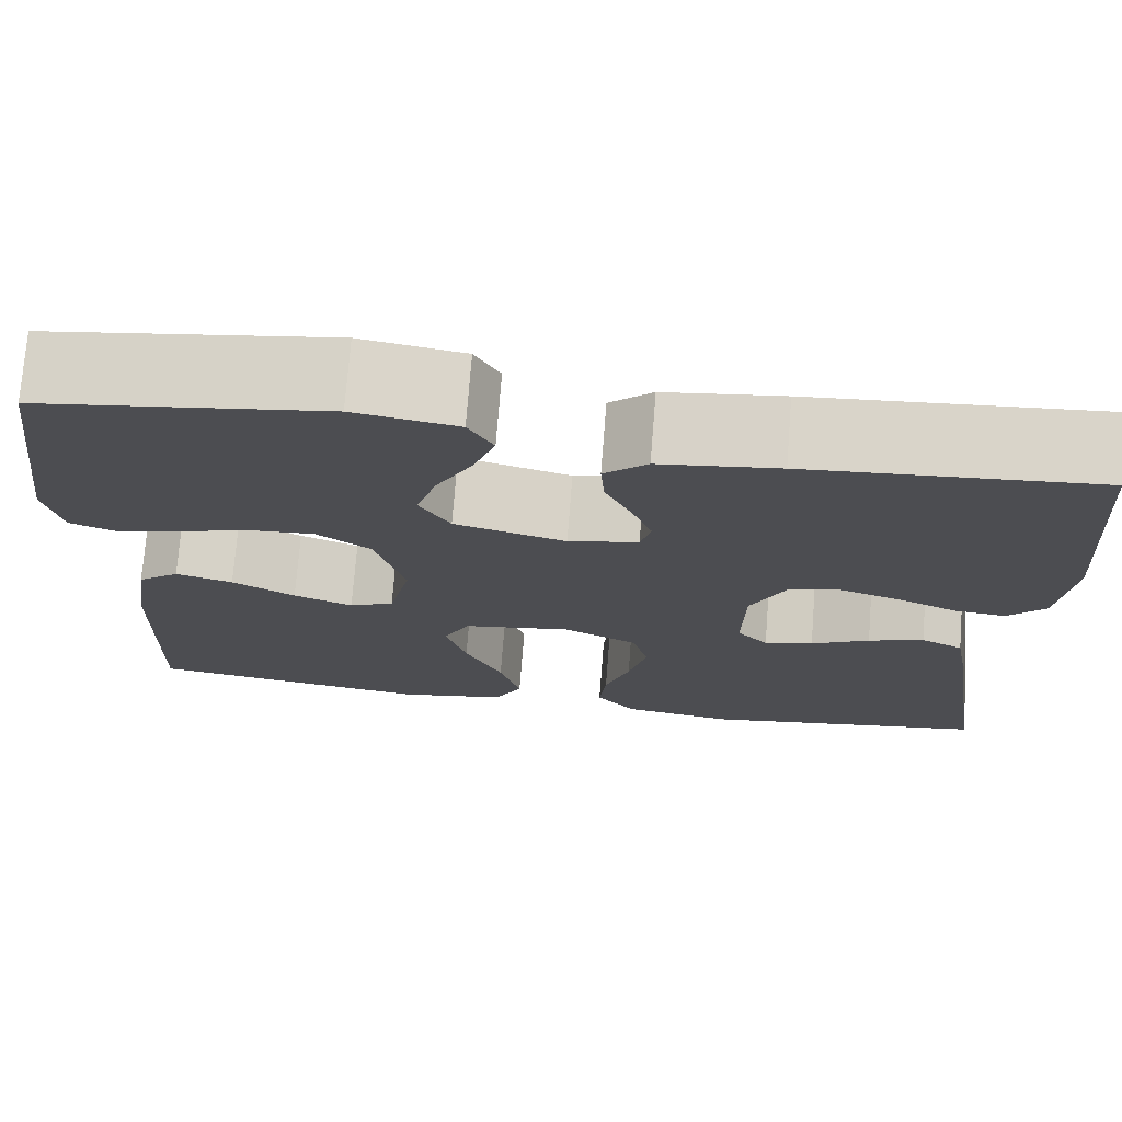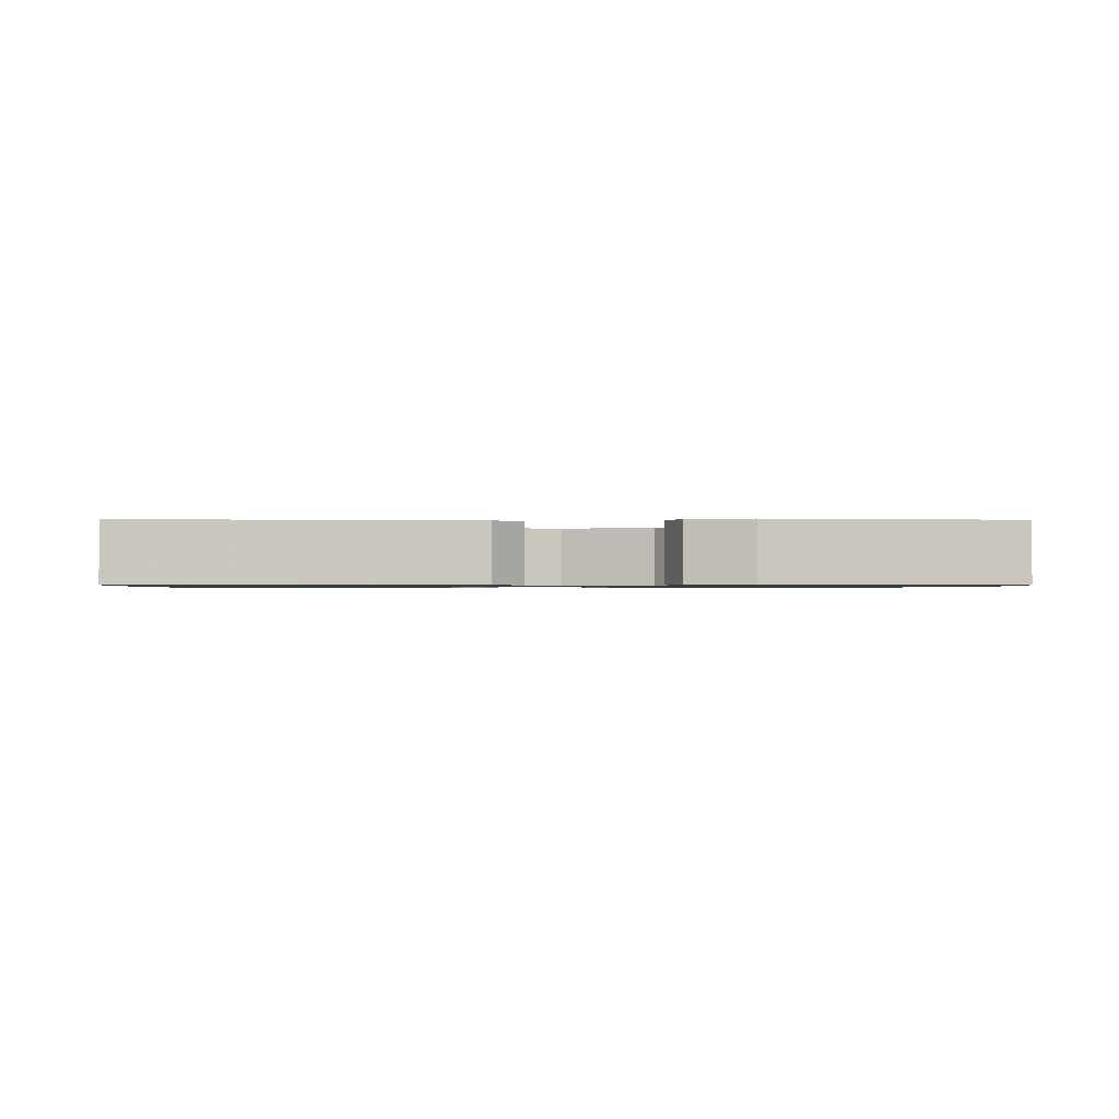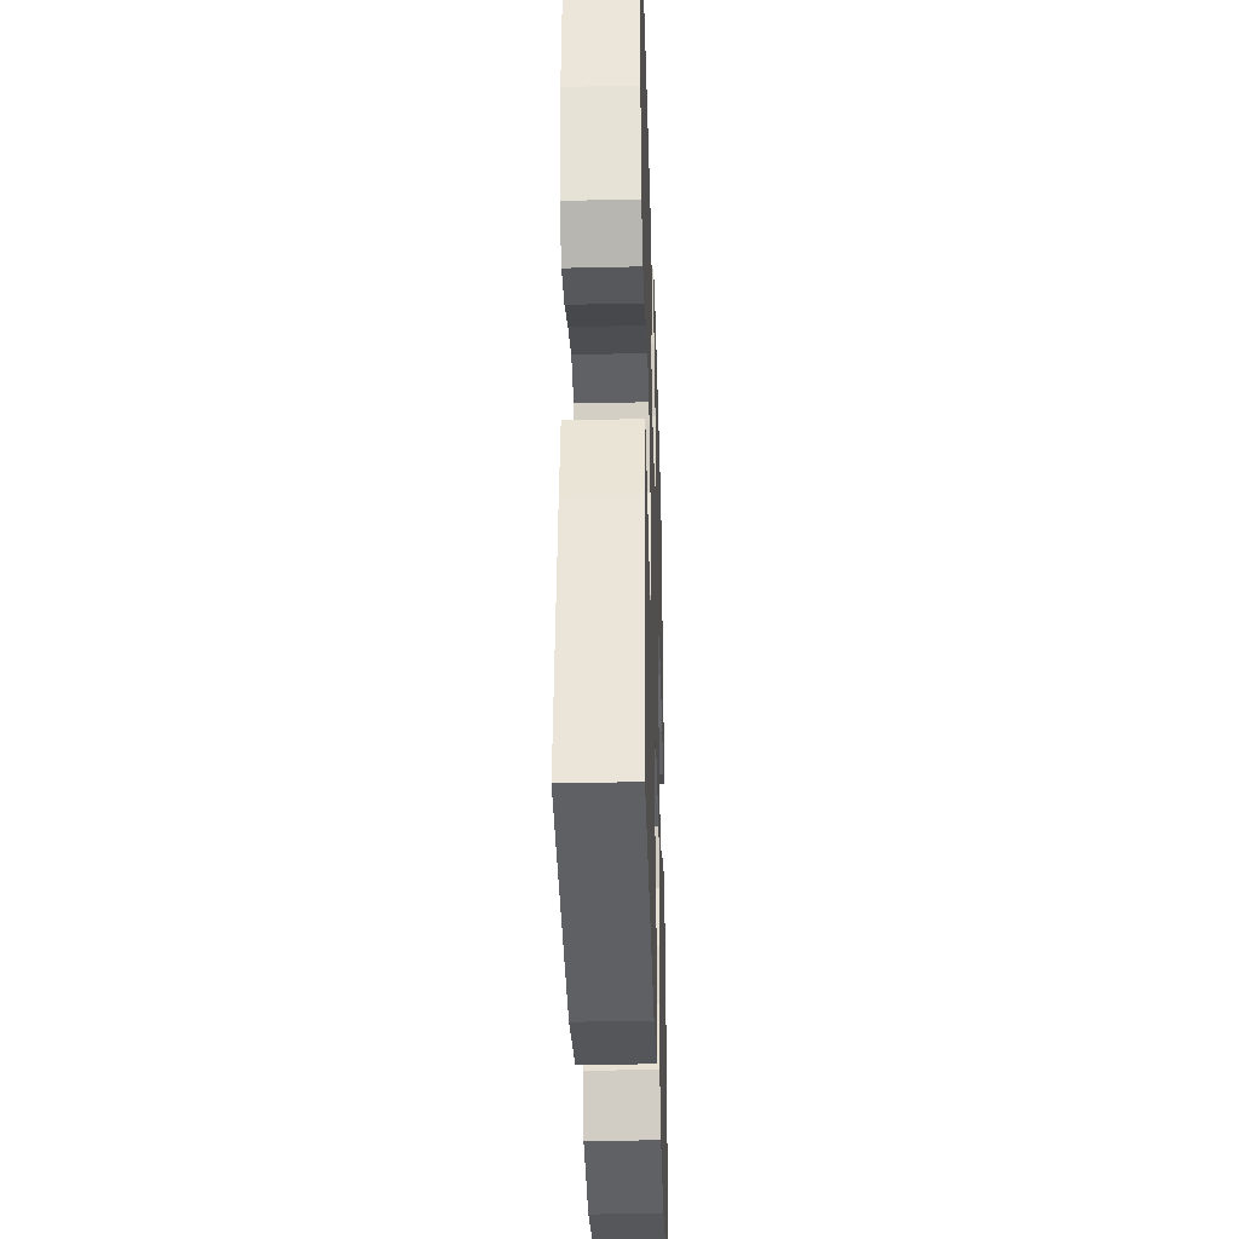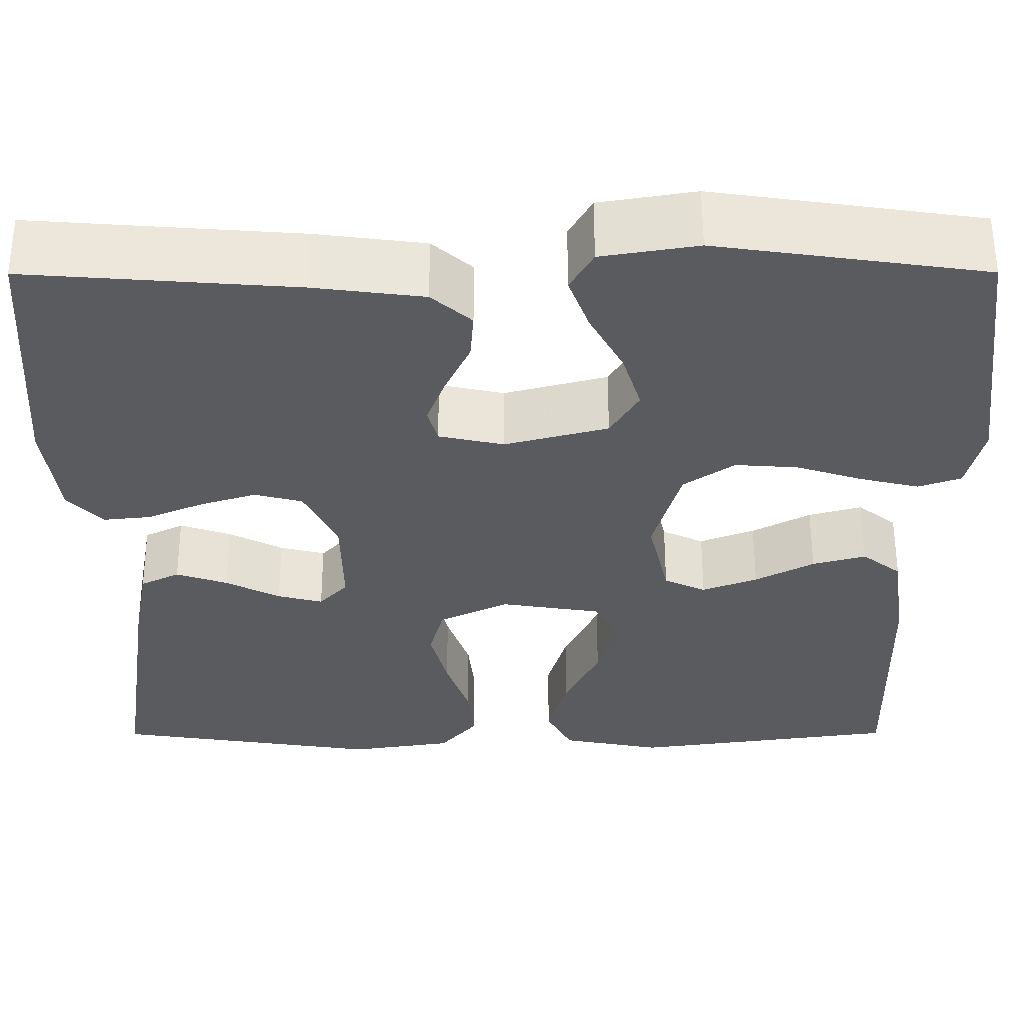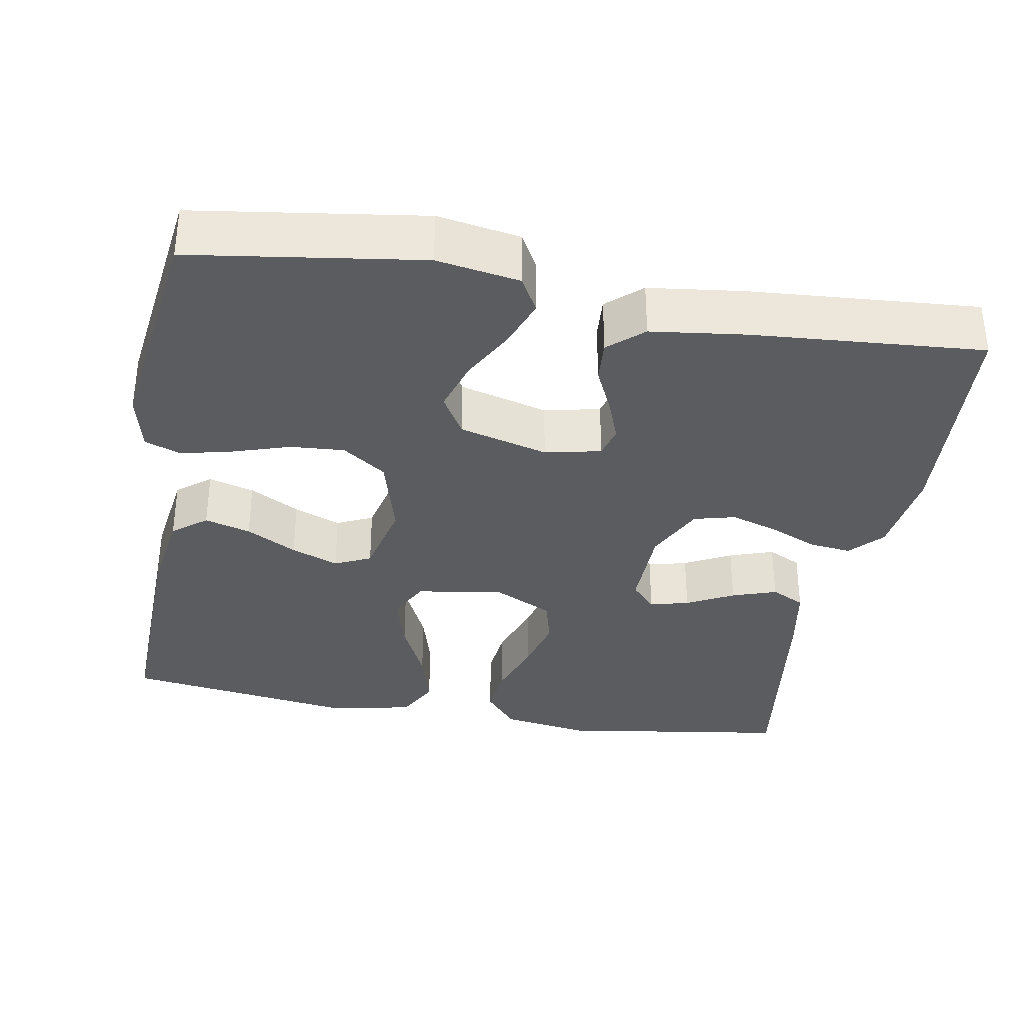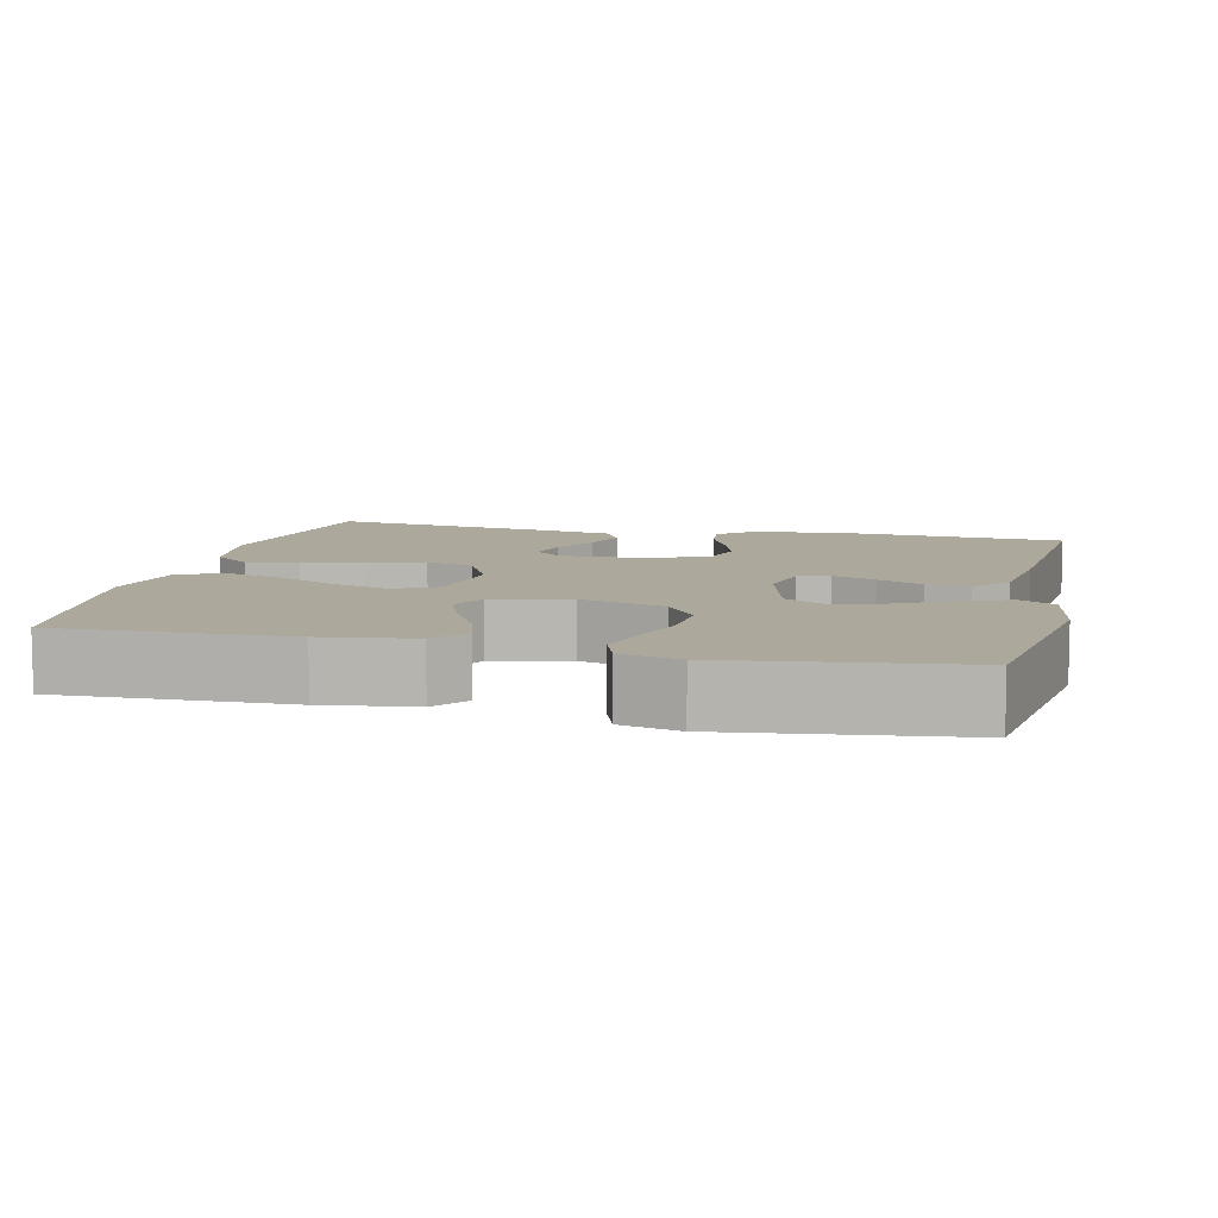
<metadata>
{"format":"obj","ext":"obj","renderer":"f3d","projection":"perspective","resolution":1024,"background":"white","views":[{"elev":73.8,"azim":4.5,"up":"+Z"},{"elev":-0.9,"azim":-90.8,"up":"+Y"},{"elev":-34.6,"azim":91.8,"up":"+Z"},{"elev":57.3,"azim":179.9,"up":"+Z"},{"elev":-34.6,"azim":-10.2,"up":"+Y"},{"elev":8.5,"azim":-76.8,"up":"+Y"}]}
</metadata>
<code>
v -0.5 0.07 -0.5
v -0.492 0.07 -0.2
v -0.475 0.07 -0.081
v -0.431 0.07 -0.046
v -0.371 0.07 -0.063
v -0.305 0.07 -0.099
v -0.243 0.07 -0.123
v -0.196 0.07 -0.101
v -0.173 0.07 0
v -0.204 0.07 0.111
v -0.261 0.07 0.151
v -0.332 0.07 0.146
v -0.406 0.07 0.122
v -0.473 0.07 0.106
v -0.521 0.07 0.123
v -0.539 0.07 0.2
v -0.5 0.07 0.5
v -0.2 0.07 0.544
v -0.092 0.07 0.526
v -0.066 0.07 0.48
v -0.089 0.07 0.417
v -0.127 0.07 0.346
v -0.148 0.07 0.278
v -0.116 0.07 0.224
v 0 0.07 0.193
v 0.073 0.07 0.209
v 0.084 0.07 0.25
v 0.063 0.07 0.306
v 0.035 0.07 0.366
v 0.031 0.07 0.421
v 0.076 0.07 0.461
v 0.2 0.07 0.477
v 0.5 0.07 0.5
v 0.521 0.07 0.2
v 0.506 0.07 0.08
v 0.467 0.07 0.038
v 0.412 0.07 0.044
v 0.35 0.07 0.071
v 0.287 0.07 0.091
v 0.233 0.07 0.077
v 0.196 0.07 0
v 0.194 0.07 -0.115
v 0.226 0.07 -0.15
v 0.277 0.07 -0.137
v 0.338 0.07 -0.105
v 0.396 0.07 -0.085
v 0.44 0.07 -0.107
v 0.457 0.07 -0.2
v 0.5 0.07 -0.5
v 0.2 0.07 -0.546
v 0.084 0.07 -0.528
v 0.042 0.07 -0.478
v 0.049 0.07 -0.409
v 0.075 0.07 -0.332
v 0.094 0.07 -0.257
v 0.078 0.07 -0.195
v 0 0.07 -0.157
v -0.113 0.07 -0.175
v -0.141 0.07 -0.229
v -0.119 0.07 -0.304
v -0.08 0.07 -0.387
v -0.058 0.07 -0.464
v -0.087 0.07 -0.52
v -0.2 0.07 -0.542
v -0.5 0 -0.5
v -0.492 0 -0.2
v -0.475 0 -0.081
v -0.431 0 -0.046
v -0.371 0 -0.063
v -0.305 0 -0.099
v -0.243 0 -0.123
v -0.196 0 -0.101
v -0.173 0 0
v -0.204 0 0.111
v -0.261 0 0.151
v -0.332 0 0.146
v -0.406 0 0.122
v -0.473 0 0.106
v -0.521 0 0.123
v -0.539 0 0.2
v -0.5 0 0.5
v -0.2 0 0.544
v -0.092 0 0.526
v -0.066 0 0.48
v -0.089 0 0.417
v -0.127 0 0.346
v -0.148 0 0.278
v -0.116 0 0.224
v 0 0 0.193
v 0.073 0 0.209
v 0.084 0 0.25
v 0.063 0 0.306
v 0.035 0 0.366
v 0.031 0 0.421
v 0.076 0 0.461
v 0.2 0 0.477
v 0.5 0 0.5
v 0.521 0 0.2
v 0.506 0 0.08
v 0.467 0 0.038
v 0.412 0 0.044
v 0.35 0 0.071
v 0.287 0 0.091
v 0.233 0 0.077
v 0.196 0 0
v 0.194 0 -0.115
v 0.226 0 -0.15
v 0.277 0 -0.137
v 0.338 0 -0.105
v 0.396 0 -0.085
v 0.44 0 -0.107
v 0.457 0 -0.2
v 0.5 0 -0.5
v 0.2 0 -0.546
v 0.084 0 -0.528
v 0.042 0 -0.478
v 0.049 0 -0.409
v 0.075 0 -0.332
v 0.094 0 -0.257
v 0.078 0 -0.195
v 0 0 -0.157
v -0.113 0 -0.175
v -0.141 0 -0.229
v -0.119 0 -0.304
v -0.08 0 -0.387
v -0.058 0 -0.464
v -0.087 0 -0.52
v -0.2 0 -0.542
f 60 61 62 63
f 59 60 63 64
f 51 52 53 54
f 51 54 55
f 50 51 55
f 49 50 55 56
f 47 48 49 56
f 44 45 46 47
f 43 44 47 56
f 35 36 37 38
f 35 38 39
f 34 35 39
f 33 34 39 40
f 31 32 33 40
f 28 29 30 31
f 27 28 31 40
f 19 20 21 22
f 19 22 23
f 18 19 23
f 17 18 23
f 16 17 23 24
f 12 13 14 15
f 12 15 16 24
f 3 4 5 6
f 3 6 7
f 2 3 7
f 59 64 1 2
f 58 59 2 7
f 57 58 7 8
f 42 43 56 57
f 41 42 57 8
f 26 27 40 41
f 25 26 41 8
f 11 12 24 25
f 10 11 25
f 9 10 25
f 8 9 25
f 127 126 125 124
f 128 127 124 123
f 118 117 116 115
f 119 118 115
f 119 115 114
f 120 119 114 113
f 120 113 112 111
f 111 110 109 108
f 120 111 108 107
f 102 101 100 99
f 103 102 99
f 103 99 98
f 104 103 98 97
f 104 97 96 95
f 95 94 93 92
f 104 95 92 91
f 86 85 84 83
f 87 86 83
f 87 83 82
f 87 82 81
f 88 87 81 80
f 79 78 77 76
f 88 80 79 76
f 70 69 68 67
f 71 70 67
f 71 67 66
f 66 65 128 123
f 71 66 123 122
f 72 71 122 121
f 121 120 107 106
f 72 121 106 105
f 105 104 91 90
f 72 105 90 89
f 89 88 76 75
f 89 75 74
f 89 74 73
f 89 73 72
f 1 65 66 2
f 2 66 67 3
f 3 67 68 4
f 4 68 69 5
f 5 69 70 6
f 6 70 71 7
f 7 71 72 8
f 8 72 73 9
f 9 73 74 10
f 10 74 75 11
f 11 75 76 12
f 12 76 77 13
f 13 77 78 14
f 14 78 79 15
f 15 79 80 16
f 16 80 81 17
f 17 81 82 18
f 18 82 83 19
f 19 83 84 20
f 20 84 85 21
f 21 85 86 22
f 22 86 87 23
f 23 87 88 24
f 24 88 89 25
f 25 89 90 26
f 26 90 91 27
f 27 91 92 28
f 28 92 93 29
f 29 93 94 30
f 30 94 95 31
f 31 95 96 32
f 32 96 97 33
f 33 97 98 34
f 34 98 99 35
f 35 99 100 36
f 36 100 101 37
f 37 101 102 38
f 38 102 103 39
f 39 103 104 40
f 40 104 105 41
f 41 105 106 42
f 42 106 107 43
f 43 107 108 44
f 44 108 109 45
f 45 109 110 46
f 46 110 111 47
f 47 111 112 48
f 48 112 113 49
f 49 113 114 50
f 50 114 115 51
f 51 115 116 52
f 52 116 117 53
f 53 117 118 54
f 54 118 119 55
f 55 119 120 56
f 56 120 121 57
f 57 121 122 58
f 58 122 123 59
f 59 123 124 60
f 60 124 125 61
f 61 125 126 62
f 62 126 127 63
f 63 127 128 64
f 64 128 65 1

</code>
